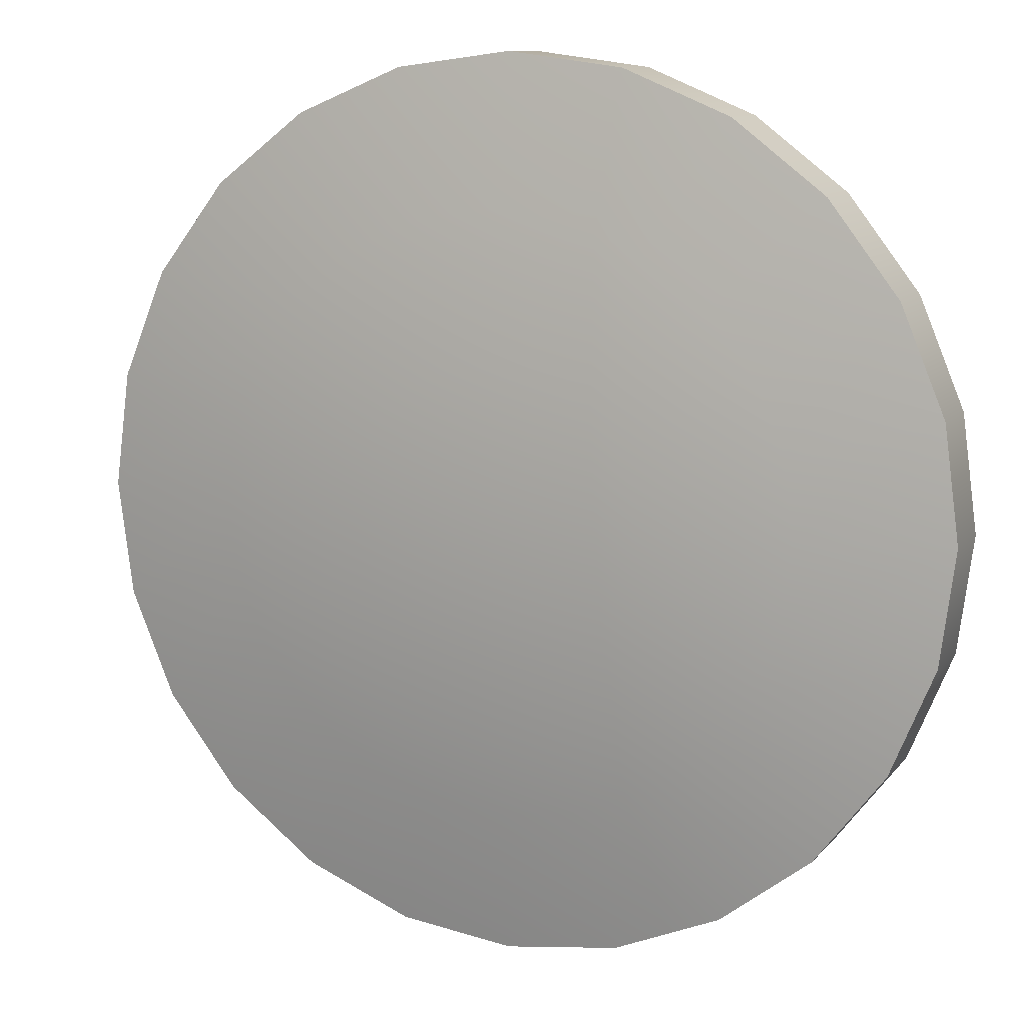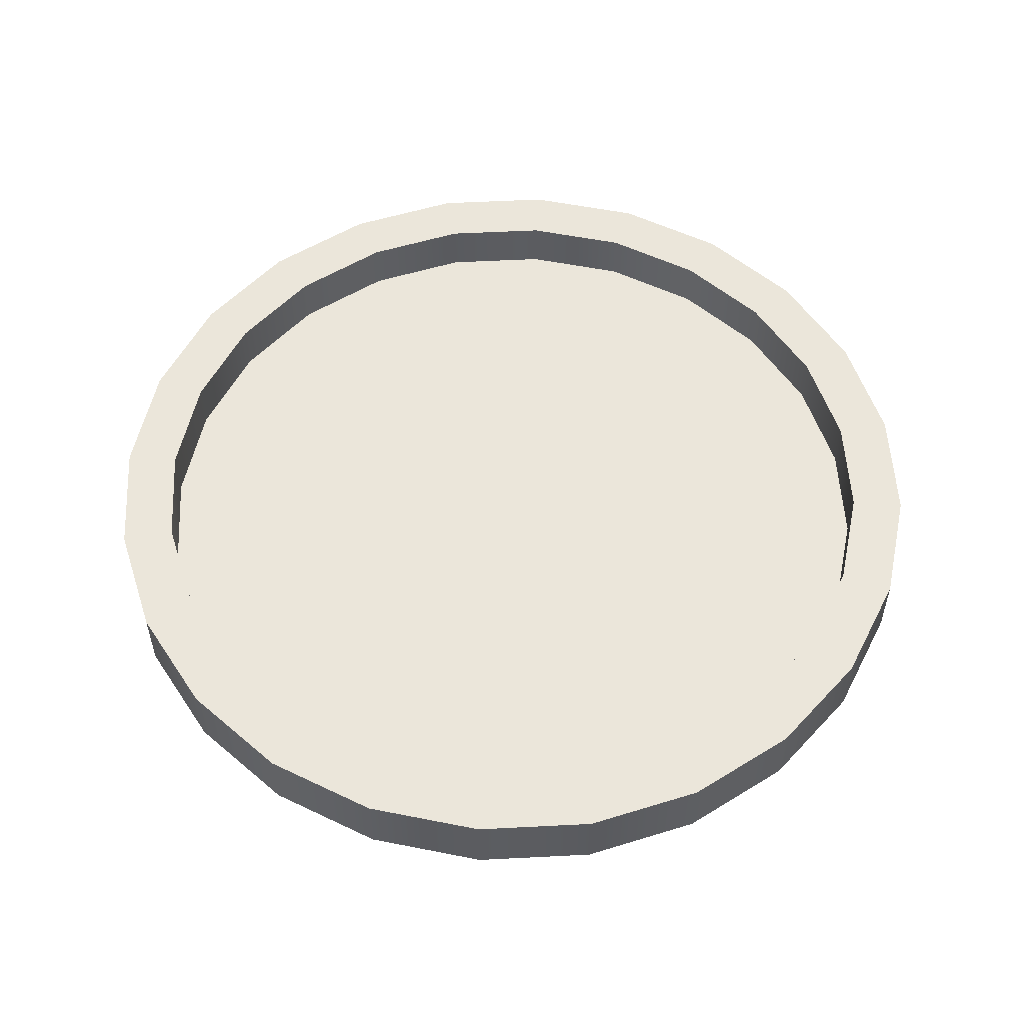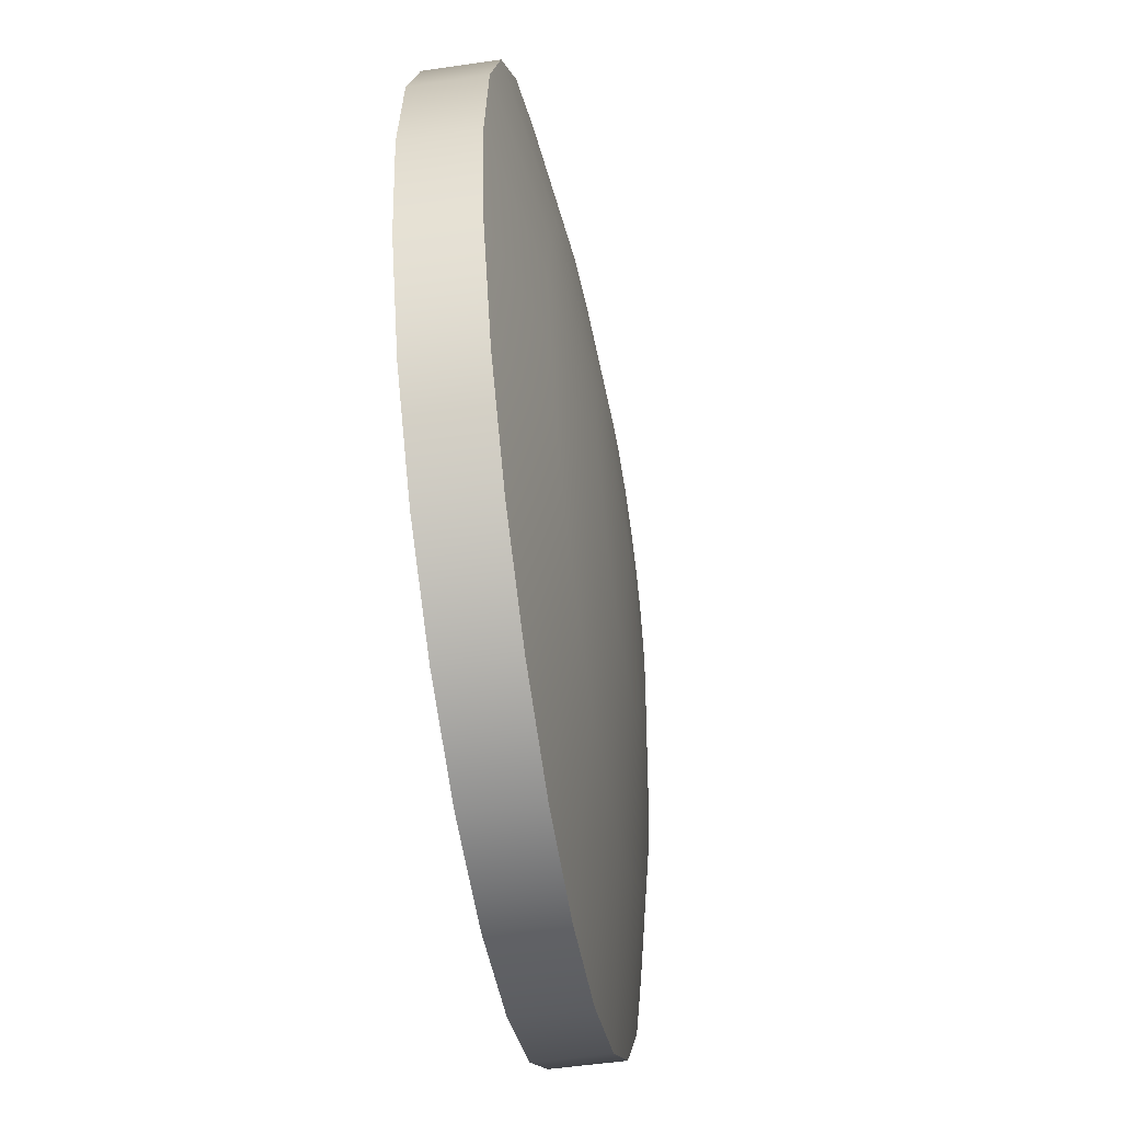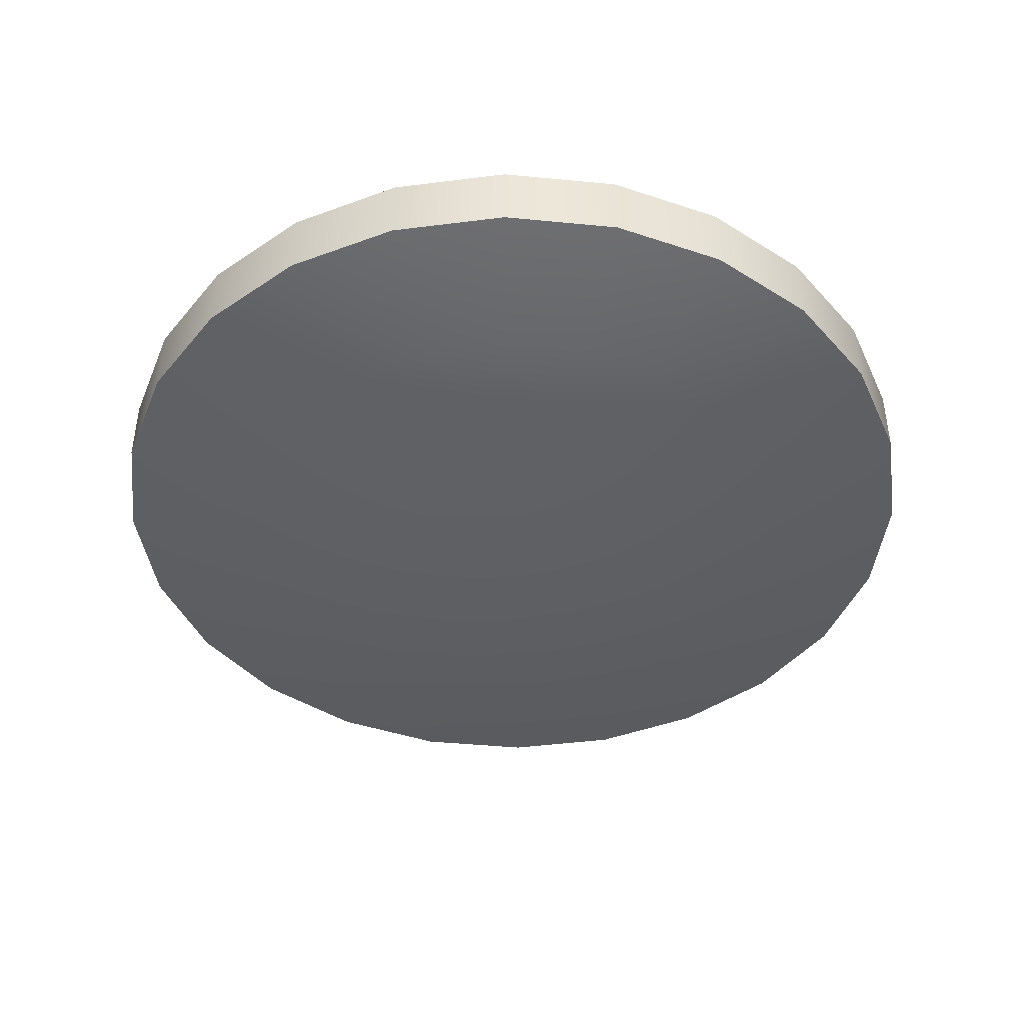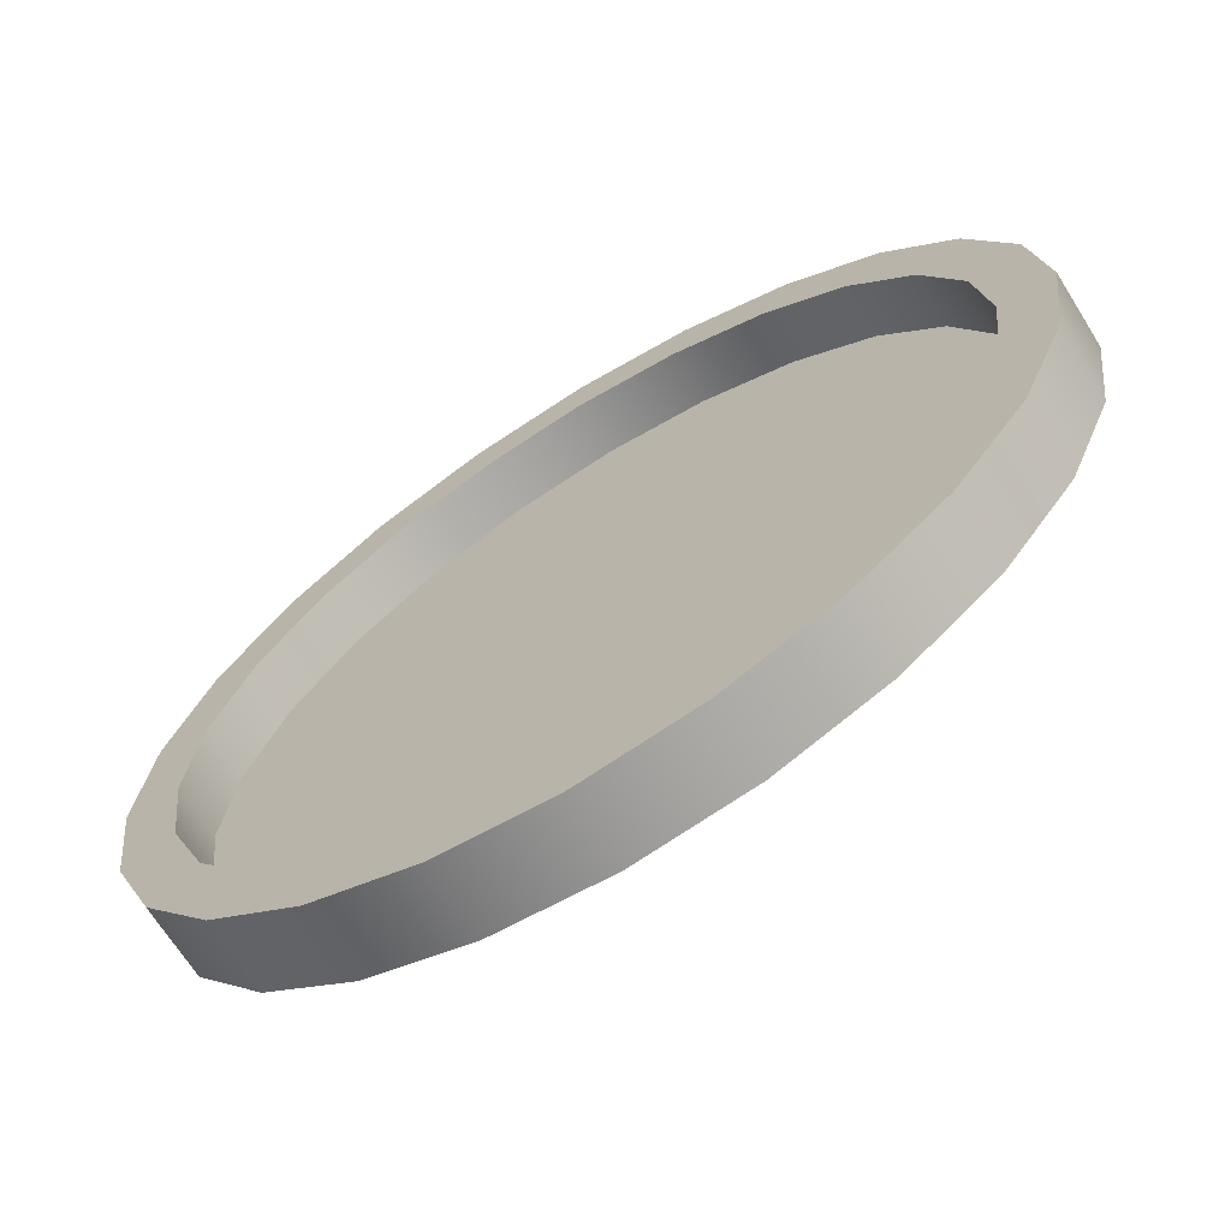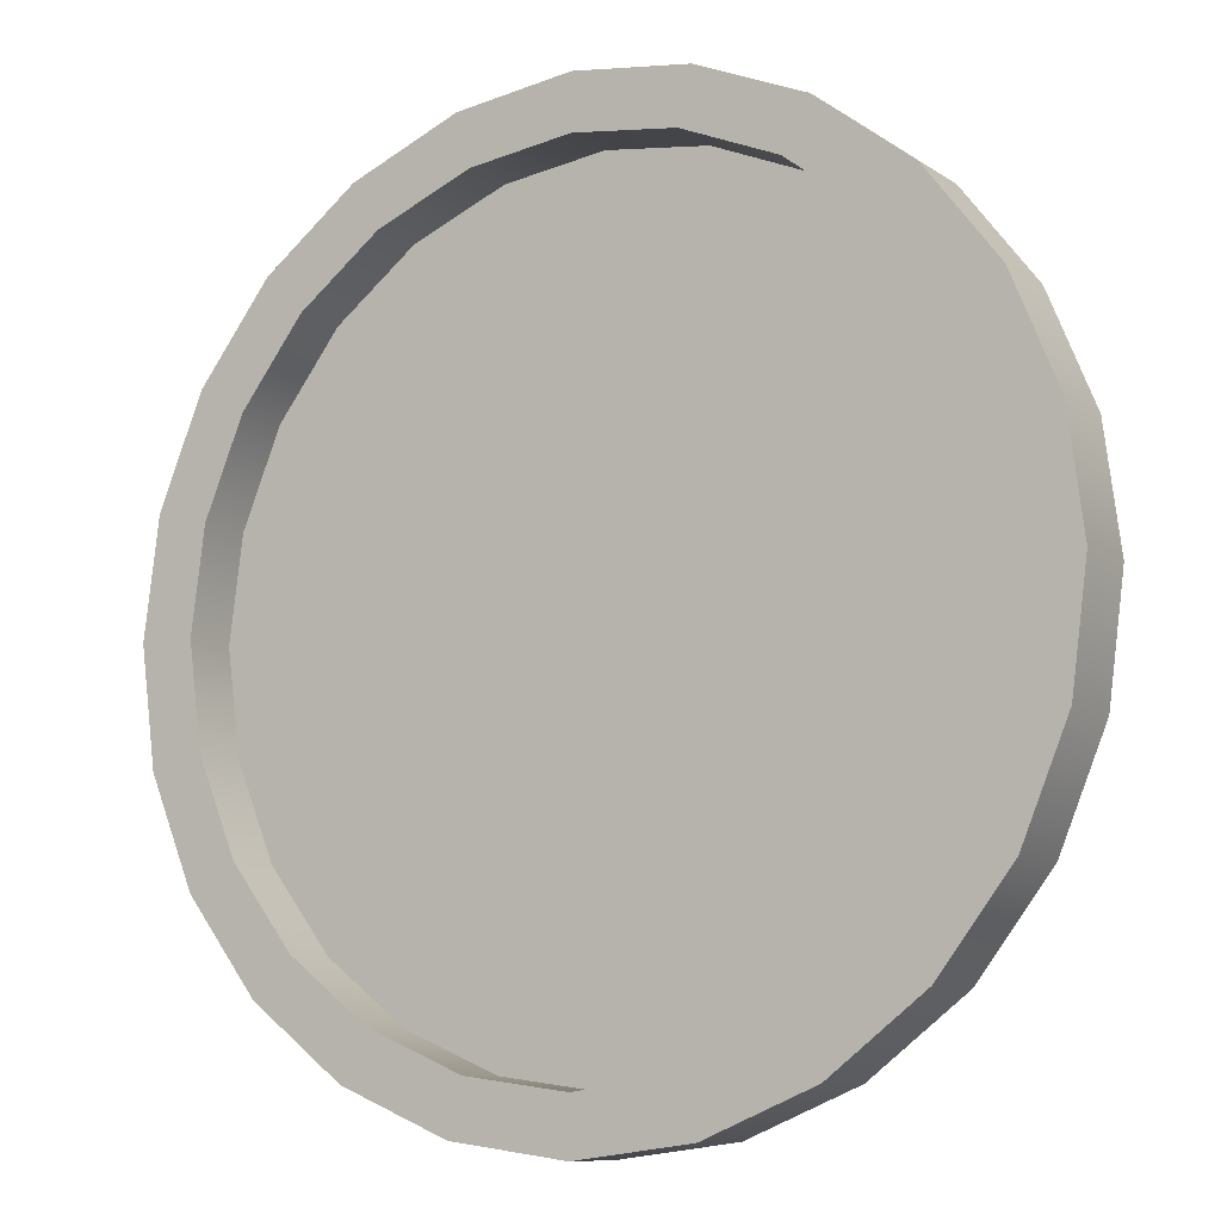
<metadata>
{"format":"obj","ext":"obj","renderer":"f3d","projection":"perspective","resolution":1024,"background":"white","views":[{"elev":10.5,"azim":23.2,"up":"+Z"},{"elev":54.7,"azim":-55.6,"up":"+Y"},{"elev":-51.2,"azim":-80.9,"up":"+Z"},{"elev":-43.5,"azim":31.0,"up":"+Y"},{"elev":-68.0,"azim":-148.0,"up":"+Z"},{"elev":-9.4,"azim":-148.6,"up":"+Z"}]}
</metadata>
<code>
o mesh
v 0.3125 0.025 -2.306e-17
v 0.3019 0.025 0.08088
v 0.2706 0.025 0.1562
v 0.221 0.025 0.221
v 0.1562 0.025 0.2706
v 0.08088 0.025 0.3019
v -7.627e-17 0.025 0.3125
v -0.08088 0.025 0.3019
v -0.1562 0.025 0.2706
v -0.221 0.025 0.221
v -0.2706 0.025 0.1562
v -0.3019 0.025 0.08088
v -0.3125 0.025 1.521e-17
v -0.3019 0.025 -0.08088
v -0.2706 0.025 -0.1562
v -0.221 0.025 -0.221
v -0.1562 0.025 -0.2706
v -0.08088 0.025 -0.3019
v -1.528e-16 0.025 -0.3125
v 0.08088 0.025 -0.3019
v 0.1562 0.025 -0.2706
v 0.221 0.025 -0.221
v 0.2706 0.025 -0.1562
v 0.3019 0.025 -0.08088
v 0.3125 -0.025 -2.306e-17
v 0.3019 -0.025 0.08088
v 0.2706 -0.025 0.1562
v 0.221 -0.025 0.221
v 0.1562 -0.025 0.2706
v 0.08088 -0.025 0.3019
v -7.627e-17 -0.025 0.3125
v -0.08088 -0.025 0.3019
v -0.1562 -0.025 0.2706
v -0.221 -0.025 0.221
v -0.2706 -0.025 0.1562
v -0.3019 -0.025 0.08088
v -0.3125 -0.025 1.521e-17
v -0.3019 -0.025 -0.08088
v -0.2706 -0.025 -0.1562
v -0.221 -0.025 -0.221
v -0.1562 -0.025 -0.2706
v -0.08088 -0.025 -0.3019
v -1.528e-16 -0.025 -0.3125
v 0.08088 -0.025 -0.3019
v 0.1562 -0.025 -0.2706
v 0.221 -0.025 -0.221
v 0.2706 -0.025 -0.1562
v 0.3019 -0.025 -0.08088
v -1.434e-16 -0.0625 1.156e-18
v 0.1015 -0.05745 -0.02719
v 0.09098 -0.05745 -0.05253
v 0.07429 -0.05745 -0.07429
v 0.05253 -0.05745 -0.09098
v 0.02719 -0.05745 -0.1015
v -1.472e-16 -0.05745 -0.1051
v -0.02719 -0.05745 -0.1015
v -0.05253 -0.05745 -0.09098
v -0.07429 -0.05745 -0.07429
v -0.09098 -0.05745 -0.05253
v -0.1015 -0.05745 -0.02719
v -0.1051 -0.05745 7.247e-18
v -0.1015 -0.05745 0.02719
v -0.09098 -0.05745 0.05253
v -0.07429 -0.05745 0.07429
v -0.05253 -0.05745 0.09098
v -0.02719 -0.05745 0.1015
v -1.21e-16 -0.05745 0.1051
v 0.02719 -0.05745 0.1015
v 0.05253 -0.05745 0.09098
v 0.07429 -0.05745 0.07429
v 0.09098 -0.05745 0.05253
v 0.1015 -0.05745 0.02719
v 0.1051 -0.05745 -6.72e-18
v 0.2021 -0.04495 -0.05415
v 0.1812 -0.04495 -0.1046
v 0.1479 -0.04495 -0.1479
v 0.1046 -0.04495 -0.1812
v 0.05415 -0.04495 -0.2021
v -1.502e-16 -0.04495 -0.2092
v -0.05415 -0.04495 -0.2021
v -0.1046 -0.04495 -0.1812
v -0.1479 -0.04495 -0.1479
v -0.1812 -0.04495 -0.1046
v -0.2021 -0.04495 -0.05415
v -0.2092 -0.04495 1.11e-17
v -0.2021 -0.04495 0.05415
v -0.1812 -0.04495 0.1046
v -0.1479 -0.04495 0.1479
v -0.1046 -0.04495 0.1812
v -0.05415 -0.04495 0.2021
v -9.852e-17 -0.04495 0.2092
v 0.05415 -0.04495 0.2021
v 0.1046 -0.04495 0.1812
v 0.1479 -0.04495 0.1479
v 0.1812 -0.04495 0.1046
v 0.2021 -0.04495 0.05415
v 0.2092 -0.04495 -1.488e-17
v 0.2656 0.025 0.07118
v 0.275 0.025 -2.3e-17
v 0.2656 0.025 -0.07118
v 0.2382 0.025 -0.1375
v 0.1945 0.025 -0.1945
v 0.1375 0.025 -0.2382
v 0.07118 0.025 -0.2656
v -1.514e-16 0.025 -0.275
v -0.07118 0.025 -0.2656
v -0.1375 0.025 -0.2382
v -0.1945 0.025 -0.1945
v -0.2382 0.025 -0.1375
v -0.2656 0.025 -0.07118
v -0.275 0.025 1.068e-17
v -0.2656 0.025 0.07118
v -0.2382 0.025 0.1375
v -0.1945 0.025 0.1945
v -0.1375 0.025 0.2382
v -0.07118 0.025 0.2656
v -8.405e-17 0.025 0.275
v 0.07118 0.025 0.2656
v 0.1375 0.025 0.2382
v 0.1945 0.025 0.1945
v 0.2382 0.025 0.1375
v 0.2656 -0.0125 0.07118
v 0.275 -0.0125 -2.339e-17
v 0.2656 -0.0125 -0.07118
v 0.2382 -0.0125 -0.1375
v 0.1945 -0.0125 -0.1945
v 0.1375 -0.0125 -0.2382
v 0.07118 -0.0125 -0.2656
v -1.514e-16 -0.0125 -0.275
v -0.07118 -0.0125 -0.2656
v -0.1375 -0.0125 -0.2382
v -0.1945 -0.0125 -0.1945
v -0.2382 -0.0125 -0.1375
v -0.2656 -0.0125 -0.07118
v -0.275 -0.0125 1.028e-17
v -0.2656 -0.0125 0.07118
v -0.2382 -0.0125 0.1375
v -0.1945 -0.0125 0.1945
v -0.1375 -0.0125 0.2382
v -0.07118 -0.0125 0.2656
v -8.405e-17 -0.0125 0.275
v 0.07118 -0.0125 0.2656
v 0.1375 -0.0125 0.2382
v 0.1945 -0.0125 0.1945
v 0.2382 -0.0125 0.1375
v -1.226e-16 -0.0125 -1.881e-17
g mesh_mesh_auv
f 1 99 98 2
f 2 98 121 3
f 3 121 120 4
f 4 120 119 5
f 5 119 118 6
f 6 118 117 7
f 7 117 116 8
f 8 116 115 9
f 9 115 114 10
f 10 114 113 11
f 11 113 112 12
f 12 112 111 13
f 13 111 110 14
f 14 110 109 15
f 15 109 108 16
f 16 108 107 17
f 17 107 106 18
f 18 106 105 19
f 19 105 104 20
f 20 104 103 21
f 21 103 102 22
f 22 102 101 23
f 23 101 100 24
f 24 100 99 1
f 25 97 74 48
f 26 96 97 25
f 27 95 96 26
f 28 94 95 27
f 29 93 94 28
f 30 92 93 29
f 31 91 92 30
f 32 90 91 31
f 33 89 90 32
f 34 88 89 33
f 35 87 88 34
f 36 86 87 35
f 37 85 86 36
f 38 84 85 37
f 39 83 84 38
f 40 82 83 39
f 41 81 82 40
f 42 80 81 41
f 43 79 80 42
f 44 78 79 43
f 45 77 78 44
f 46 76 77 45
f 47 75 76 46
f 48 74 75 47
f 49 51 50
f 49 52 51
f 49 53 52
f 49 54 53
f 49 55 54
f 49 56 55
f 49 57 56
f 49 58 57
f 49 59 58
f 49 60 59
f 49 61 60
f 49 62 61
f 49 63 62
f 49 64 63
f 49 65 64
f 49 66 65
f 49 67 66
f 49 68 67
f 49 69 68
f 49 70 69
f 49 71 70
f 49 72 71
f 49 73 72
f 50 73 49
f 50 74 97 73
f 51 75 74 50
f 52 76 75 51
f 53 77 76 52
f 54 78 77 53
f 55 79 78 54
f 56 80 79 55
f 57 81 80 56
f 58 82 81 57
f 59 83 82 58
f 60 84 83 59
f 61 85 84 60
f 62 86 85 61
f 63 87 86 62
f 64 88 87 63
f 65 89 88 64
f 66 90 89 65
f 67 91 90 66
f 68 92 91 67
f 69 93 92 68
f 70 94 93 69
f 71 95 94 70
f 72 96 95 71
f 73 97 96 72
f 122 146 145
f 123 146 122
f 124 146 123
f 125 146 124
f 126 146 125
f 127 146 126
f 128 146 127
f 129 146 128
f 130 146 129
f 131 146 130
f 132 146 131
f 133 146 132
f 134 146 133
f 135 146 134
f 136 146 135
f 137 146 136
f 138 146 137
f 139 146 138
f 140 146 139
f 141 146 140
f 142 146 141
f 143 146 142
f 144 146 143
f 145 146 144
f 1 25 48 24
f 2 26 25 1
f 3 27 26 2
f 4 28 27 3
f 5 29 28 4
f 6 30 29 5
f 7 31 30 6
f 8 32 31 7
f 9 33 32 8
f 10 34 33 9
f 11 35 34 10
f 12 36 35 11
f 13 37 36 12
f 14 38 37 13
f 15 39 38 14
f 16 40 39 15
f 17 41 40 16
f 18 42 41 17
f 19 43 42 18
f 20 44 43 19
f 21 45 44 20
f 22 46 45 21
f 23 47 46 22
f 24 48 47 23
f 98 122 145 121
f 99 123 122 98
f 100 124 123 99
f 101 125 124 100
f 102 126 125 101
f 103 127 126 102
f 104 128 127 103
f 105 129 128 104
f 106 130 129 105
f 107 131 130 106
f 108 132 131 107
f 109 133 132 108
f 110 134 133 109
f 111 135 134 110
f 112 136 135 111
f 113 137 136 112
f 114 138 137 113
f 115 139 138 114
f 116 140 139 115
f 117 141 140 116
f 118 142 141 117
f 119 143 142 118
f 120 144 143 119
f 121 145 144 120

</code>
